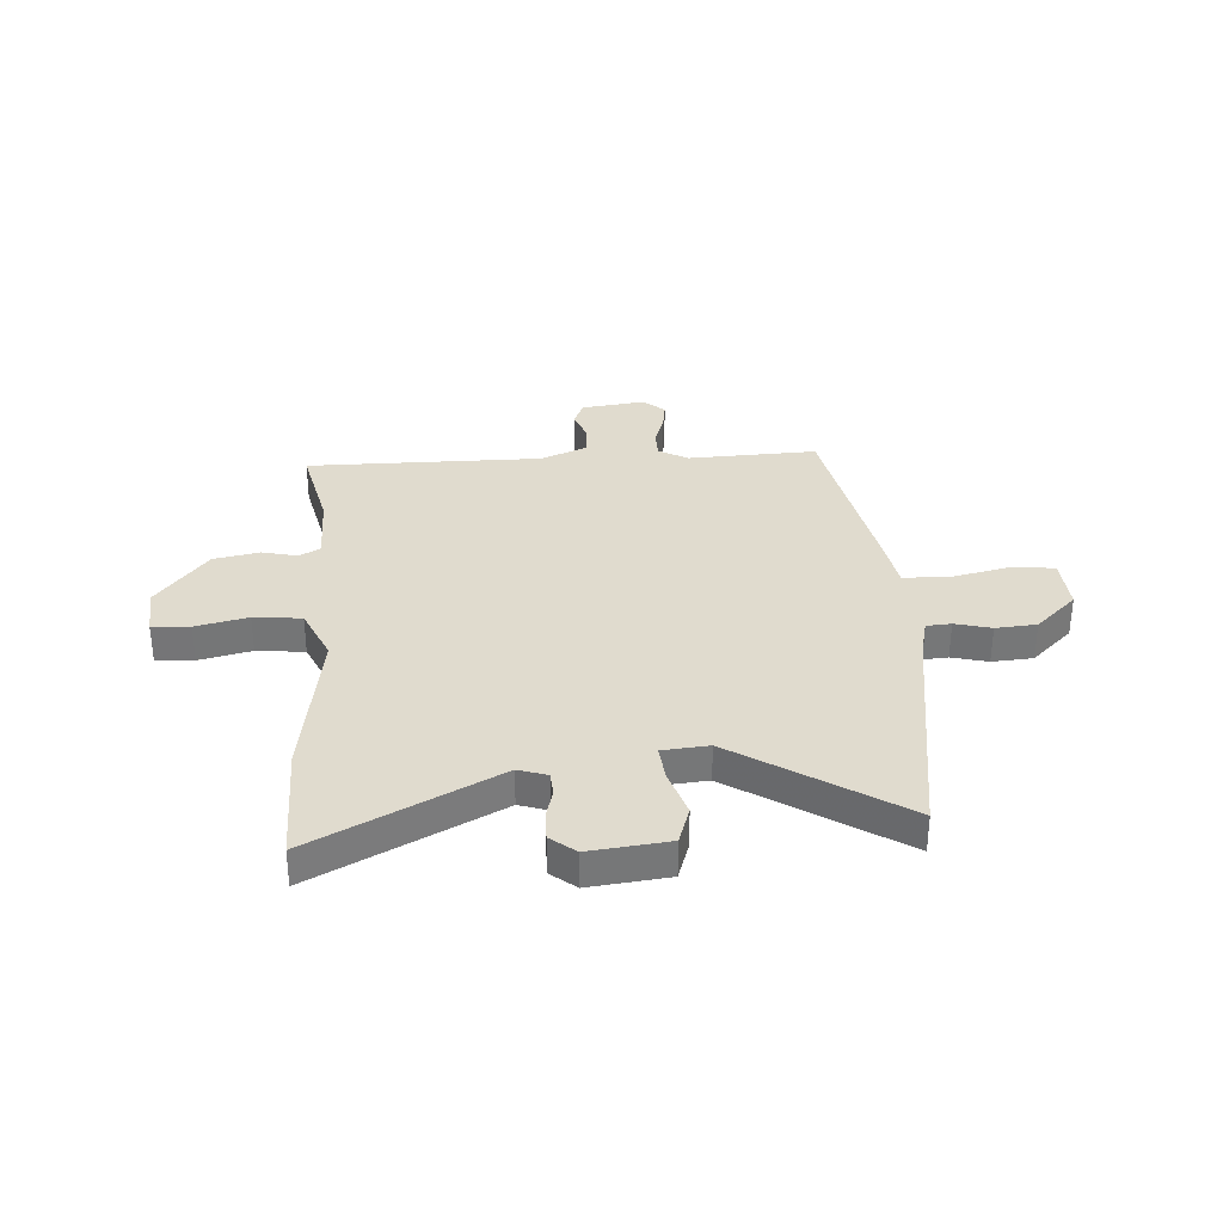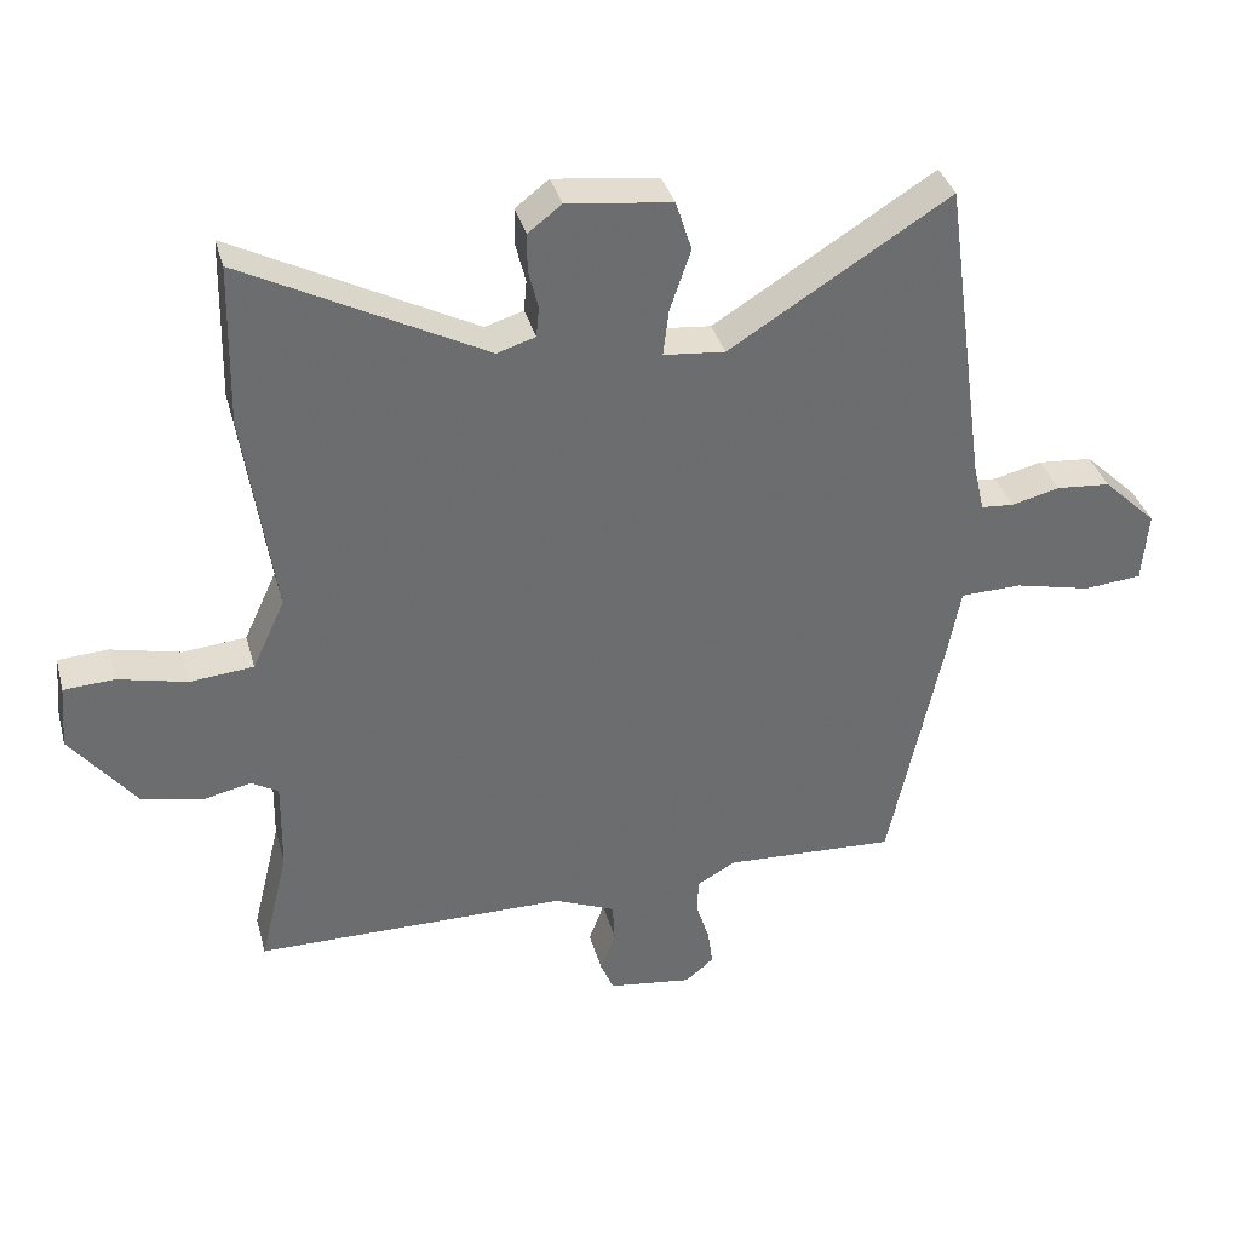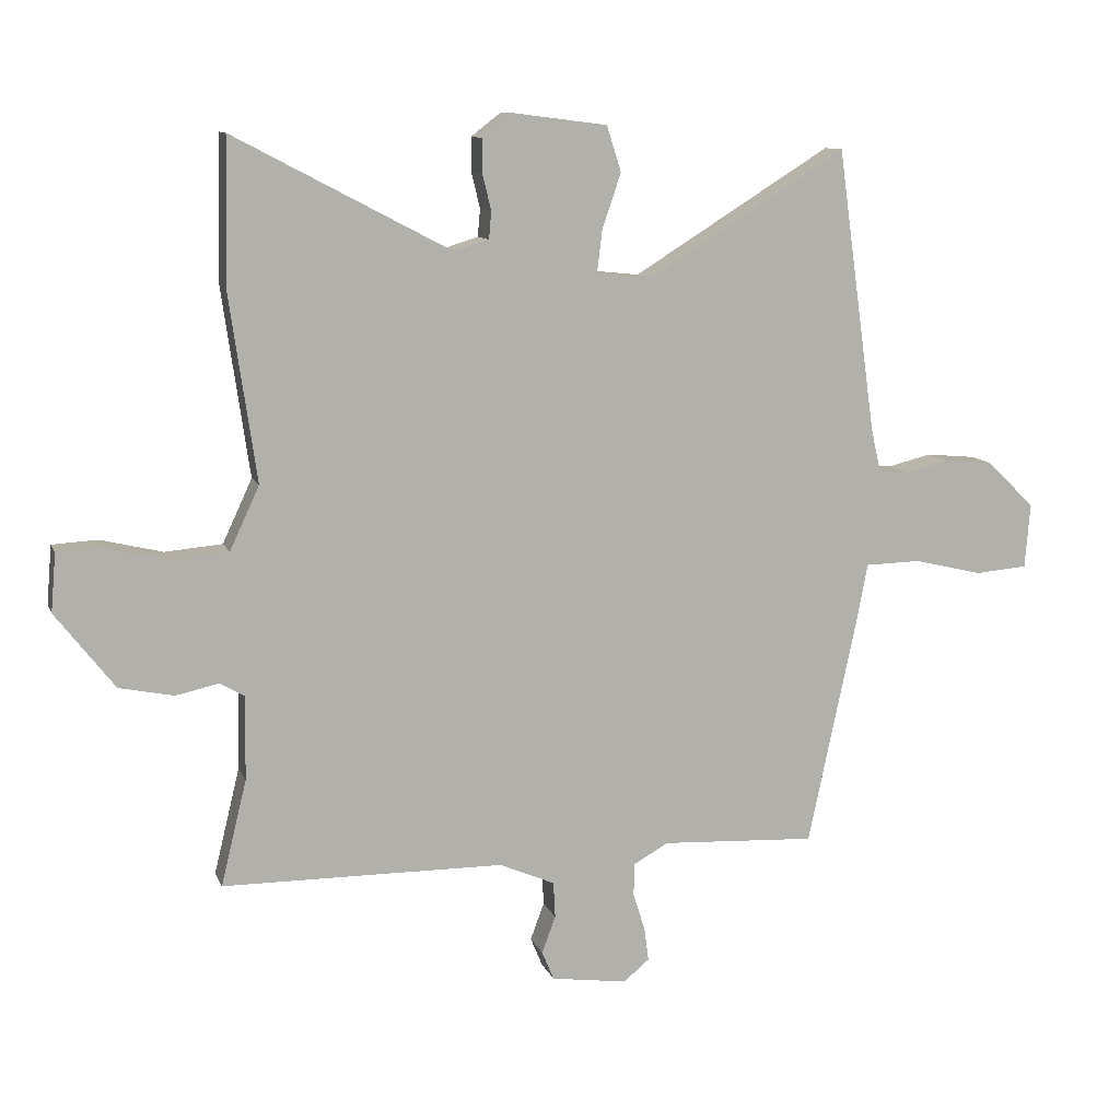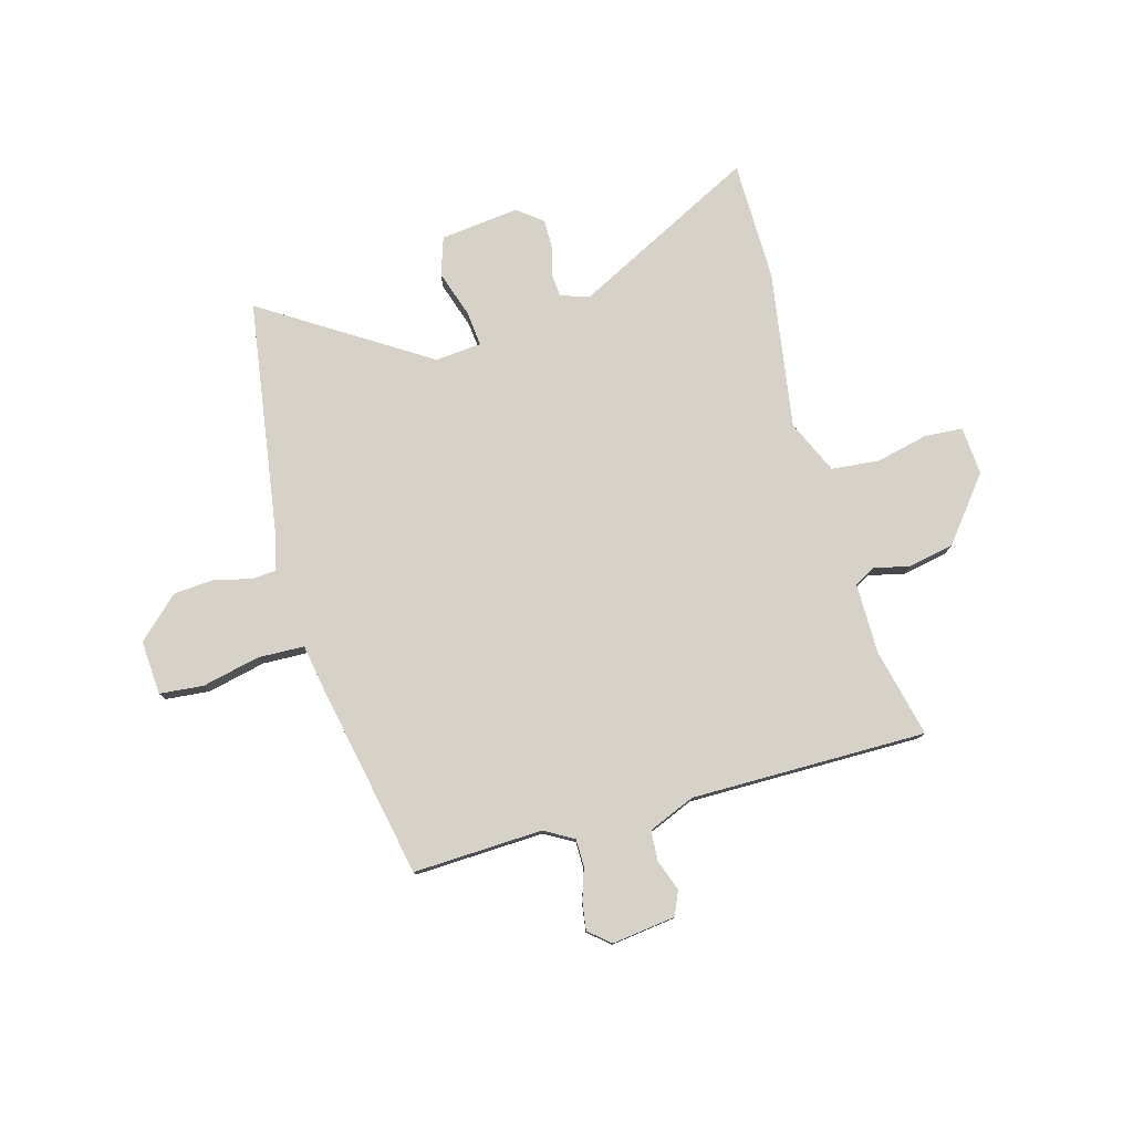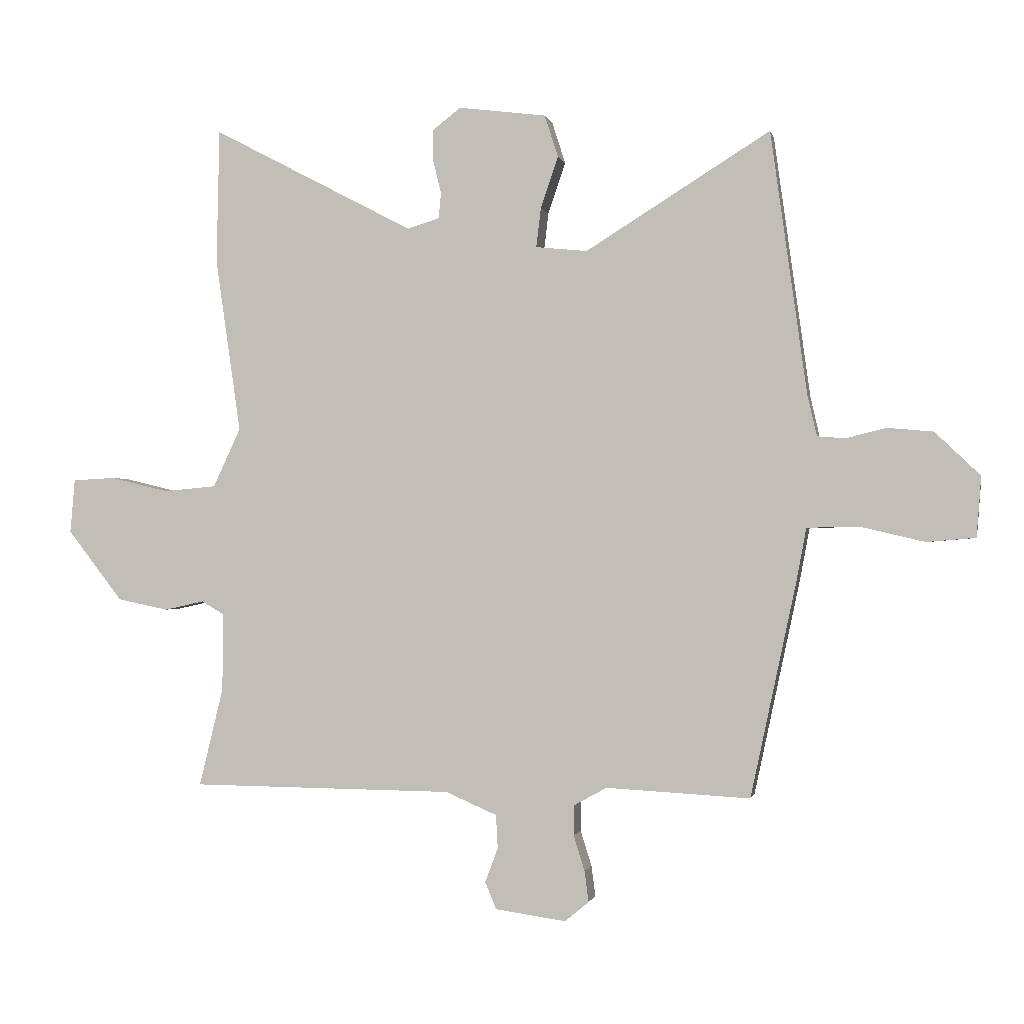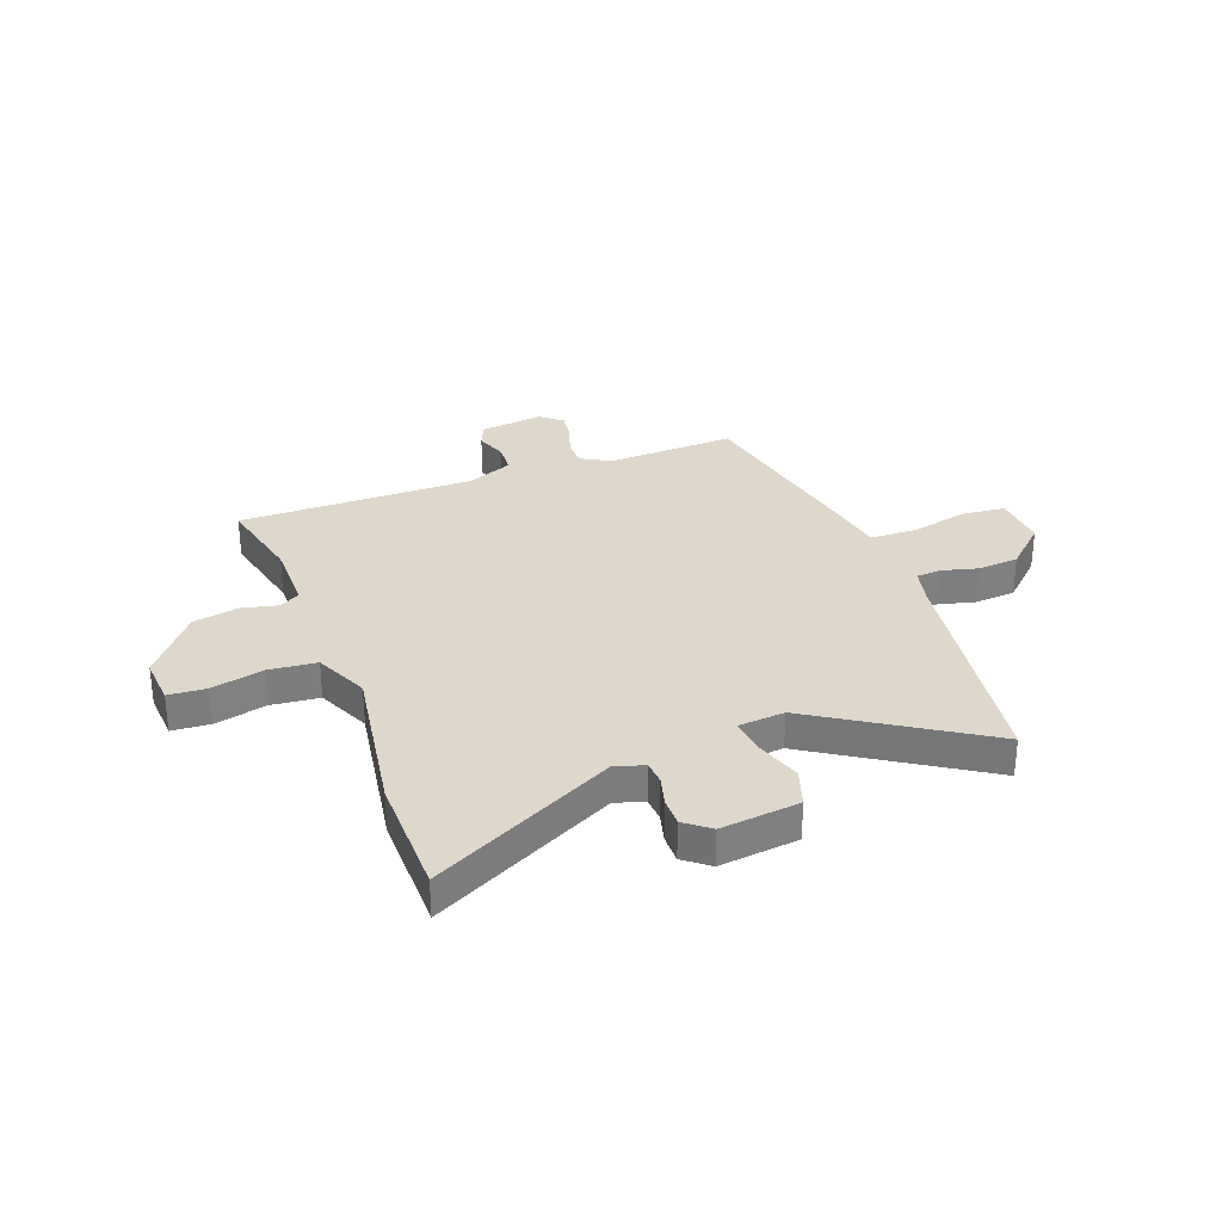
<metadata>
{"format":"obj","ext":"obj","renderer":"f3d","projection":"perspective","resolution":1024,"background":"white","views":[{"elev":33.4,"azim":-3.0,"up":"+Y"},{"elev":36.5,"azim":-15.0,"up":"+Z"},{"elev":10.7,"azim":-15.9,"up":"+Z"},{"elev":78.2,"azim":165.1,"up":"+Y"},{"elev":-0.8,"azim":11.6,"up":"+Z"},{"elev":31.1,"azim":-19.8,"up":"+Y"}]}
</metadata>
<code>
v -0.53 0.07 -0.477
v -0.489 0.07 -0.309
v -0.487 0.07 -0.176
v -0.526 0.07 -0.153
v -0.594 0.07 -0.168
v -0.681 0.07 -0.15
v -0.775 0.07 -0.029
v -0.767 0.07 0.063
v -0.695 0.07 0.067
v -0.596 0.07 0.043
v -0.505 0.07 0.051
v -0.458 0.07 0.152
v -0.501 0.07 0.45
v -0.496 0.07 0.68
v -0.151 0.07 0.499
v -0.096 0.07 0.516
v -0.092 0.07 0.56
v -0.106 0.07 0.616
v -0.106 0.07 0.67
v -0.058 0.07 0.707
v 0.092 0.07 0.688
v 0.115 0.07 0.616
v 0.085 0.07 0.528
v 0.077 0.07 0.461
v 0.165 0.07 0.452
v 0.48 0.07 0.648
v 0.504 0.07 0.474
v 0.542 0.07 0.2
v 0.558 0.07 0.13
v 0.605 0.07 0.126
v 0.674 0.07 0.143
v 0.752 0.07 0.136
v 0.829 0.07 0.062
v 0.821 0.07 -0.041
v 0.738 0.07 -0.048
v 0.628 0.07 -0.022
v 0.54 0.07 -0.024
v 0.523 0.07 -0.115
v 0.445 0.07 -0.481
v 0.199 0.07 -0.468
v 0.143 0.07 -0.499
v 0.142 0.07 -0.551
v 0.161 0.07 -0.611
v 0.168 0.07 -0.664
v 0.127 0.07 -0.698
v 0.006 0.07 -0.681
v -0.013 0.07 -0.635
v 0.009 0.07 -0.576
v 0.006 0.07 -0.519
v -0.082 0.07 -0.481
v -0.53 0 -0.477
v -0.489 0 -0.309
v -0.487 0 -0.176
v -0.526 0 -0.153
v -0.594 0 -0.168
v -0.681 0 -0.15
v -0.775 0 -0.029
v -0.767 0 0.063
v -0.695 0 0.067
v -0.596 0 0.043
v -0.505 0 0.051
v -0.458 0 0.152
v -0.501 0 0.45
v -0.496 0 0.68
v -0.151 0 0.499
v -0.096 0 0.516
v -0.092 0 0.56
v -0.106 0 0.616
v -0.106 0 0.67
v -0.058 0 0.707
v 0.092 0 0.688
v 0.115 0 0.616
v 0.085 0 0.528
v 0.077 0 0.461
v 0.165 0 0.452
v 0.48 0 0.648
v 0.504 0 0.474
v 0.542 0 0.2
v 0.558 0 0.13
v 0.605 0 0.126
v 0.674 0 0.143
v 0.752 0 0.136
v 0.829 0 0.062
v 0.821 0 -0.041
v 0.738 0 -0.048
v 0.628 0 -0.022
v 0.54 0 -0.024
v 0.523 0 -0.115
v 0.445 0 -0.481
v 0.199 0 -0.468
v 0.143 0 -0.499
v 0.142 0 -0.551
v 0.161 0 -0.611
v 0.168 0 -0.664
v 0.127 0 -0.698
v 0.006 0 -0.681
v -0.013 0 -0.635
v 0.009 0 -0.576
v 0.006 0 -0.519
v -0.082 0 -0.481
f 46 47 48
f 45 46 48
f 44 45 48
f 43 44 48
f 42 43 48
f 41 42 48 49
f 40 41 49 50
f 37 38 39 40
f 34 35 36
f 33 34 36
f 32 33 36
f 31 32 36
f 30 31 36
f 29 30 36 37
f 50 1 2
f 40 50 2
f 37 40 2
f 29 37 2
f 28 29 2
f 21 22 23
f 20 21 23
f 19 20 23
f 18 19 23
f 17 18 23
f 16 17 23 24
f 15 16 24
f 12 13 14 15
f 11 12 15 24
f 8 9 10
f 7 8 10
f 6 7 10
f 5 6 10
f 4 5 10
f 3 4 10 11
f 27 28 2 3
f 25 26 27 3
f 3 11 24 25
f 98 97 96
f 98 96 95
f 98 95 94
f 98 94 93
f 98 93 92
f 99 98 92 91
f 100 99 91 90
f 90 89 88 87
f 86 85 84
f 86 84 83
f 86 83 82
f 86 82 81
f 86 81 80
f 87 86 80 79
f 52 51 100
f 52 100 90
f 52 90 87
f 52 87 79
f 52 79 78
f 73 72 71
f 73 71 70
f 73 70 69
f 73 69 68
f 73 68 67
f 74 73 67 66
f 74 66 65
f 65 64 63 62
f 74 65 62 61
f 60 59 58
f 60 58 57
f 60 57 56
f 60 56 55
f 60 55 54
f 61 60 54 53
f 53 52 78 77
f 53 77 76 75
f 75 74 61 53
f 1 51 52 2
f 2 52 53 3
f 3 53 54 4
f 4 54 55 5
f 5 55 56 6
f 6 56 57 7
f 7 57 58 8
f 8 58 59 9
f 9 59 60 10
f 10 60 61 11
f 11 61 62 12
f 12 62 63 13
f 13 63 64 14
f 14 64 65 15
f 15 65 66 16
f 16 66 67 17
f 17 67 68 18
f 18 68 69 19
f 19 69 70 20
f 20 70 71 21
f 21 71 72 22
f 22 72 73 23
f 23 73 74 24
f 24 74 75 25
f 25 75 76 26
f 26 76 77 27
f 27 77 78 28
f 28 78 79 29
f 29 79 80 30
f 30 80 81 31
f 31 81 82 32
f 32 82 83 33
f 33 83 84 34
f 34 84 85 35
f 35 85 86 36
f 36 86 87 37
f 37 87 88 38
f 38 88 89 39
f 39 89 90 40
f 40 90 91 41
f 41 91 92 42
f 42 92 93 43
f 43 93 94 44
f 44 94 95 45
f 45 95 96 46
f 46 96 97 47
f 47 97 98 48
f 48 98 99 49
f 49 99 100 50
f 50 100 51 1

</code>
